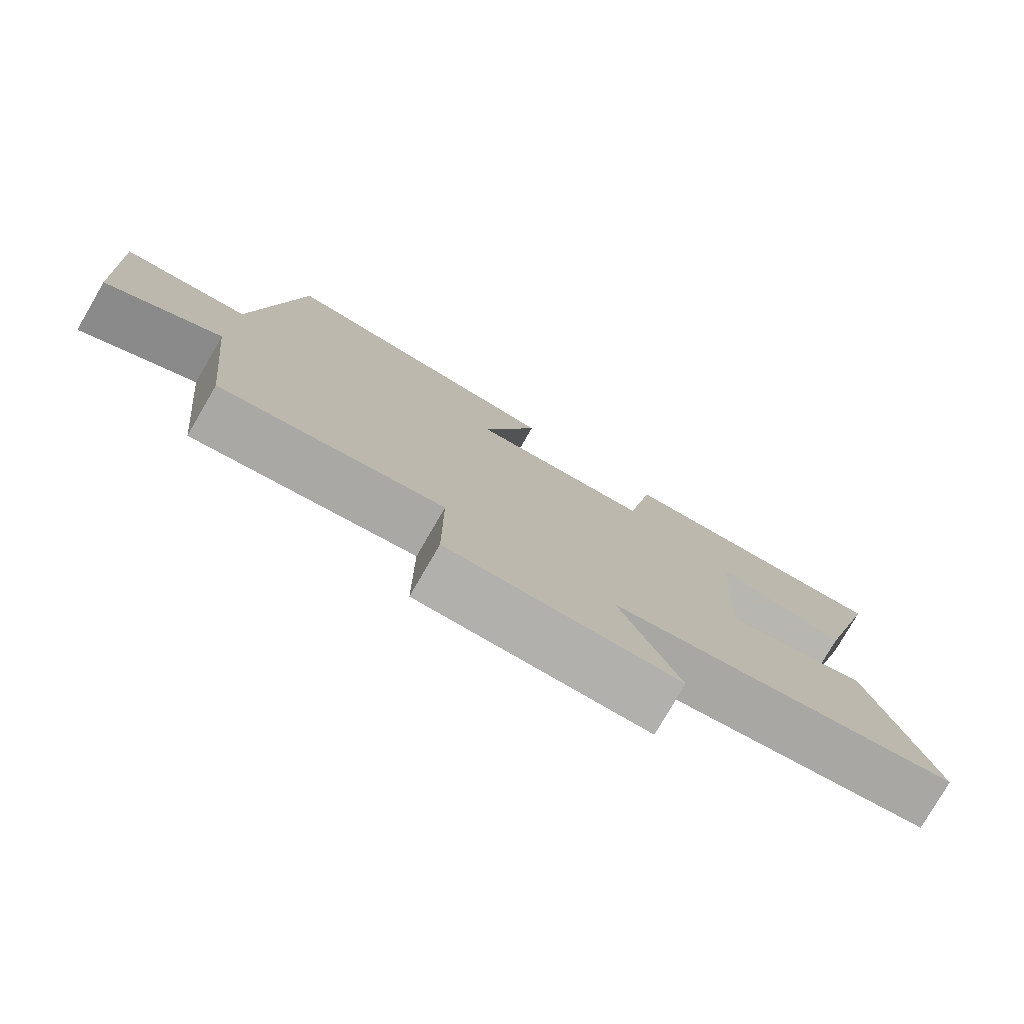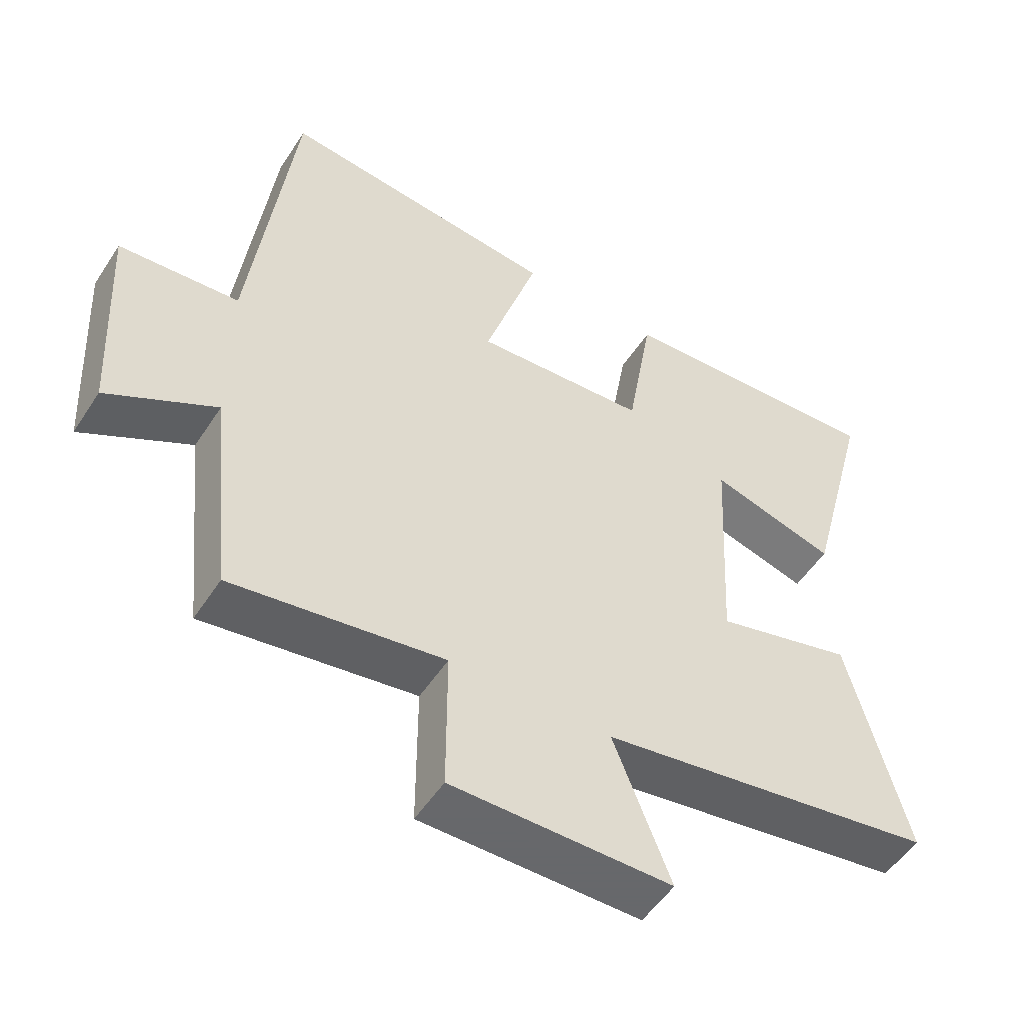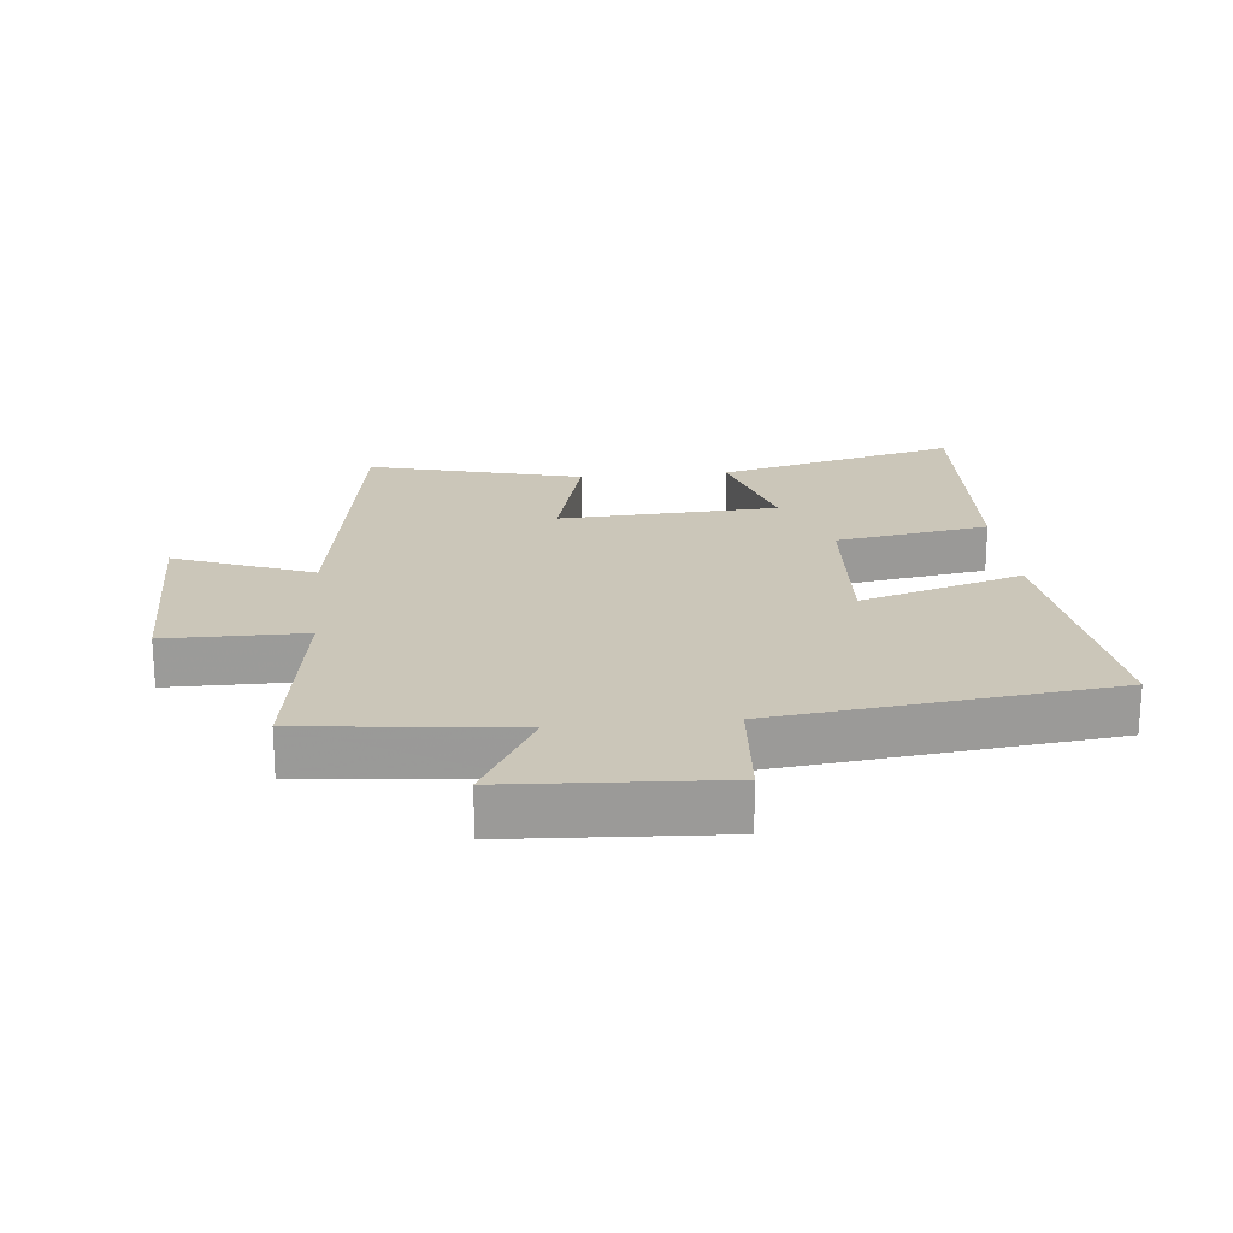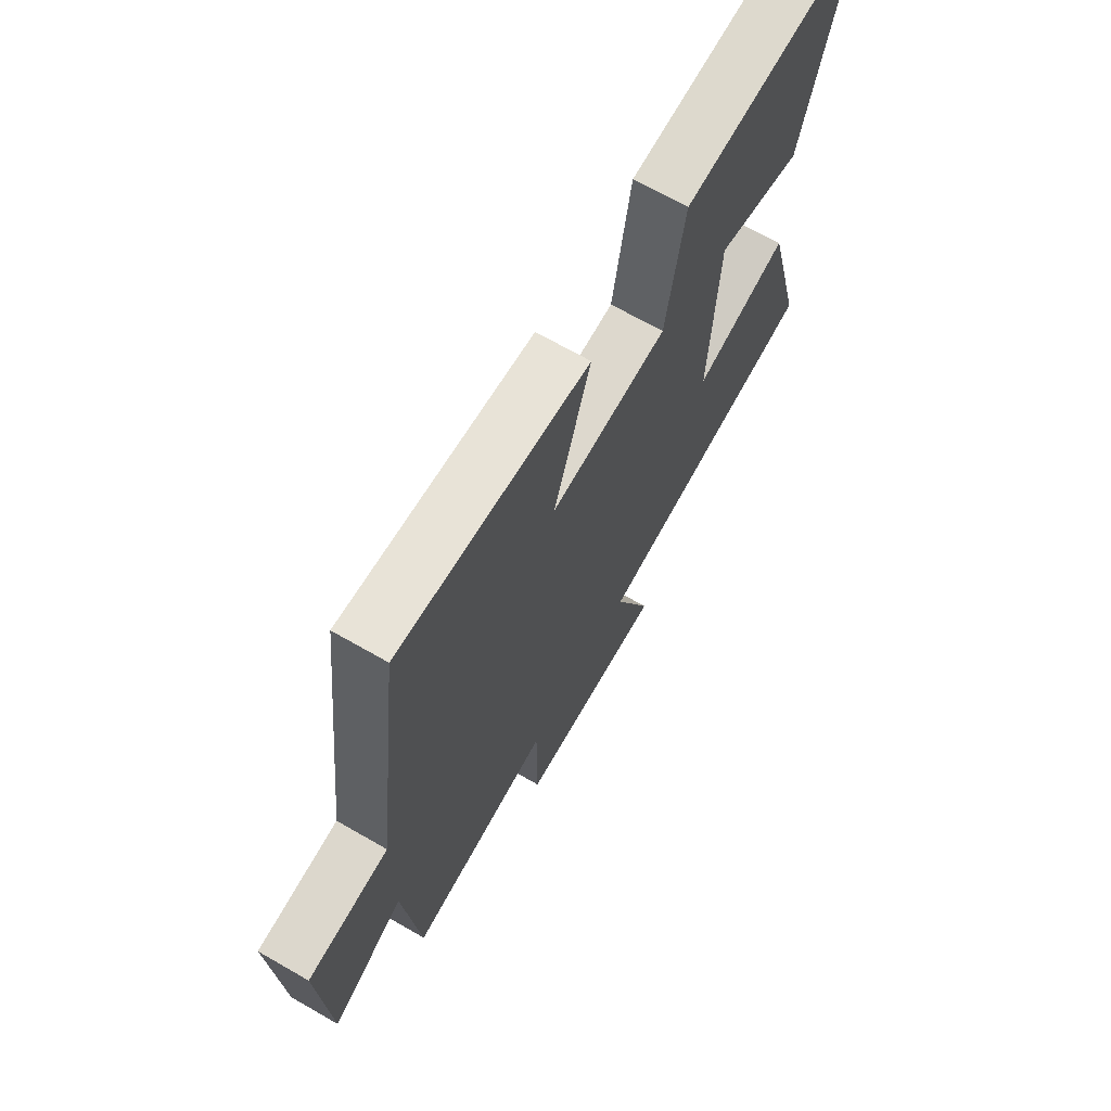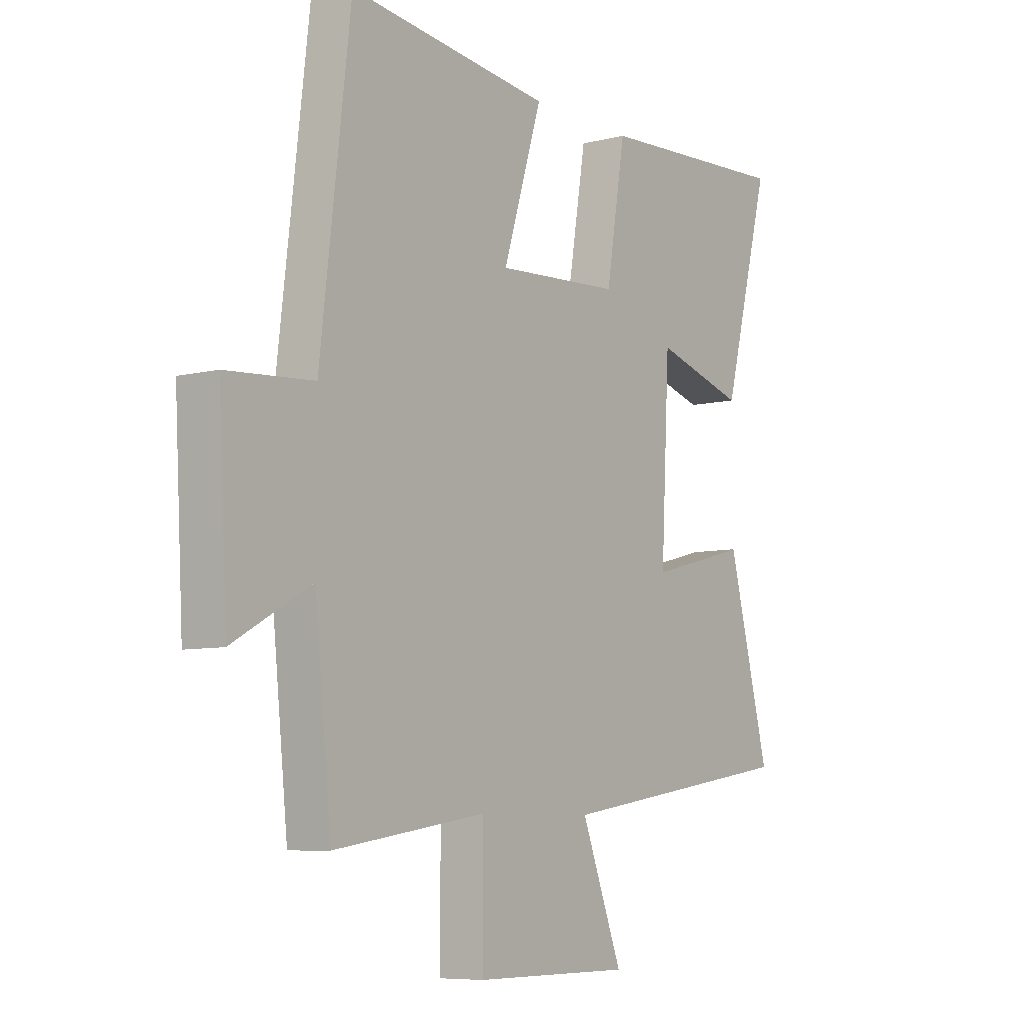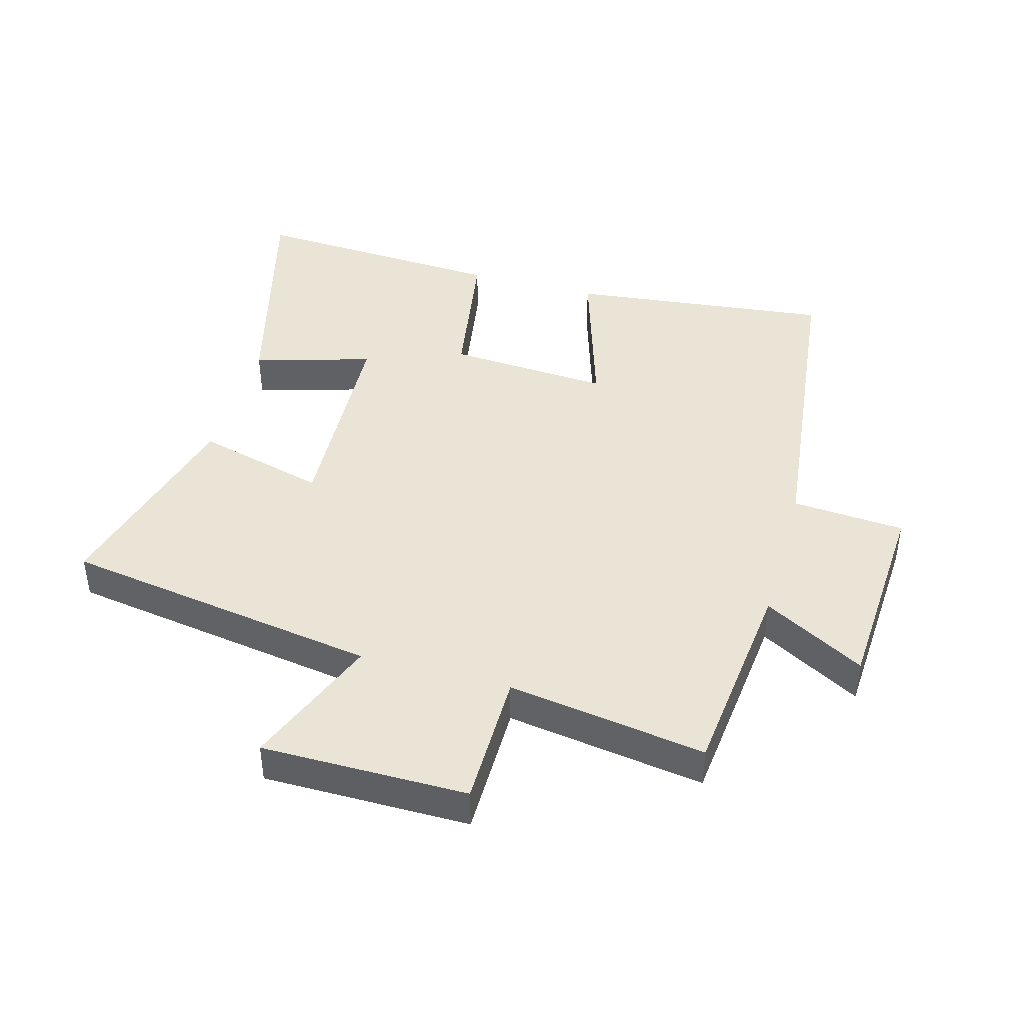
<metadata>
{"format":"obj","ext":"obj","renderer":"f3d","projection":"perspective","resolution":1024,"background":"white","views":[{"elev":-78.8,"azim":-30.2,"up":"+Z"},{"elev":-52.3,"azim":-32.2,"up":"+Z"},{"elev":20.8,"azim":-95.6,"up":"+Y"},{"elev":68.7,"azim":-60.1,"up":"+Z"},{"elev":-7.4,"azim":-54.3,"up":"+Z"},{"elev":42.7,"azim":-164.3,"up":"+Y"}]}
</metadata>
<code>
v -0.438 0.07 0.548
v -0.023 0.07 0.5
v -0.103 0.07 0.245
v 0.153 0.07 0.261
v 0.193 0.07 0.5
v 0.599 0.07 0.523
v 0.5 0.07 0.146
v 0.313 0.07 0.2
v 0.295 0.07 -0.142
v 0.5 0.07 -0.088
v 0.586 0.07 -0.422
v 0.086 0.07 -0.5
v 0.17 0.07 -0.716
v -0.154 0.07 -0.716
v -0.154 0.07 -0.5
v -0.466 0.07 -0.547
v -0.5 0.07 -0.222
v -0.66 0.07 -0.311
v -0.678 0.07 0.015
v -0.5 0.07 0.028
v -0.438 0 0.548
v -0.023 0 0.5
v -0.103 0 0.245
v 0.153 0 0.261
v 0.193 0 0.5
v 0.599 0 0.523
v 0.5 0 0.146
v 0.313 0 0.2
v 0.295 0 -0.142
v 0.5 0 -0.088
v 0.586 0 -0.422
v 0.086 0 -0.5
v 0.17 0 -0.716
v -0.154 0 -0.716
v -0.154 0 -0.5
v -0.466 0 -0.547
v -0.5 0 -0.222
v -0.66 0 -0.311
v -0.678 0 0.015
v -0.5 0 0.028
f 17 18 19 20
f 17 20 1
f 16 17 1
f 15 16 1
f 12 13 14 15
f 11 12 15
f 10 11 15
f 9 10 15
f 8 9 15
f 6 7 8
f 5 6 8
f 4 5 8
f 3 4 8 15
f 1 2 3
f 1 3 15
f 40 39 38 37
f 21 40 37
f 21 37 36
f 21 36 35
f 35 34 33 32
f 35 32 31
f 35 31 30
f 35 30 29
f 35 29 28
f 28 27 26
f 28 26 25
f 28 25 24
f 35 28 24 23
f 23 22 21
f 35 23 21
f 1 21 22 2
f 2 22 23 3
f 3 23 24 4
f 4 24 25 5
f 5 25 26 6
f 6 26 27 7
f 7 27 28 8
f 8 28 29 9
f 9 29 30 10
f 10 30 31 11
f 11 31 32 12
f 12 32 33 13
f 13 33 34 14
f 14 34 35 15
f 15 35 36 16
f 16 36 37 17
f 17 37 38 18
f 18 38 39 19
f 19 39 40 20
f 20 40 21 1

</code>
